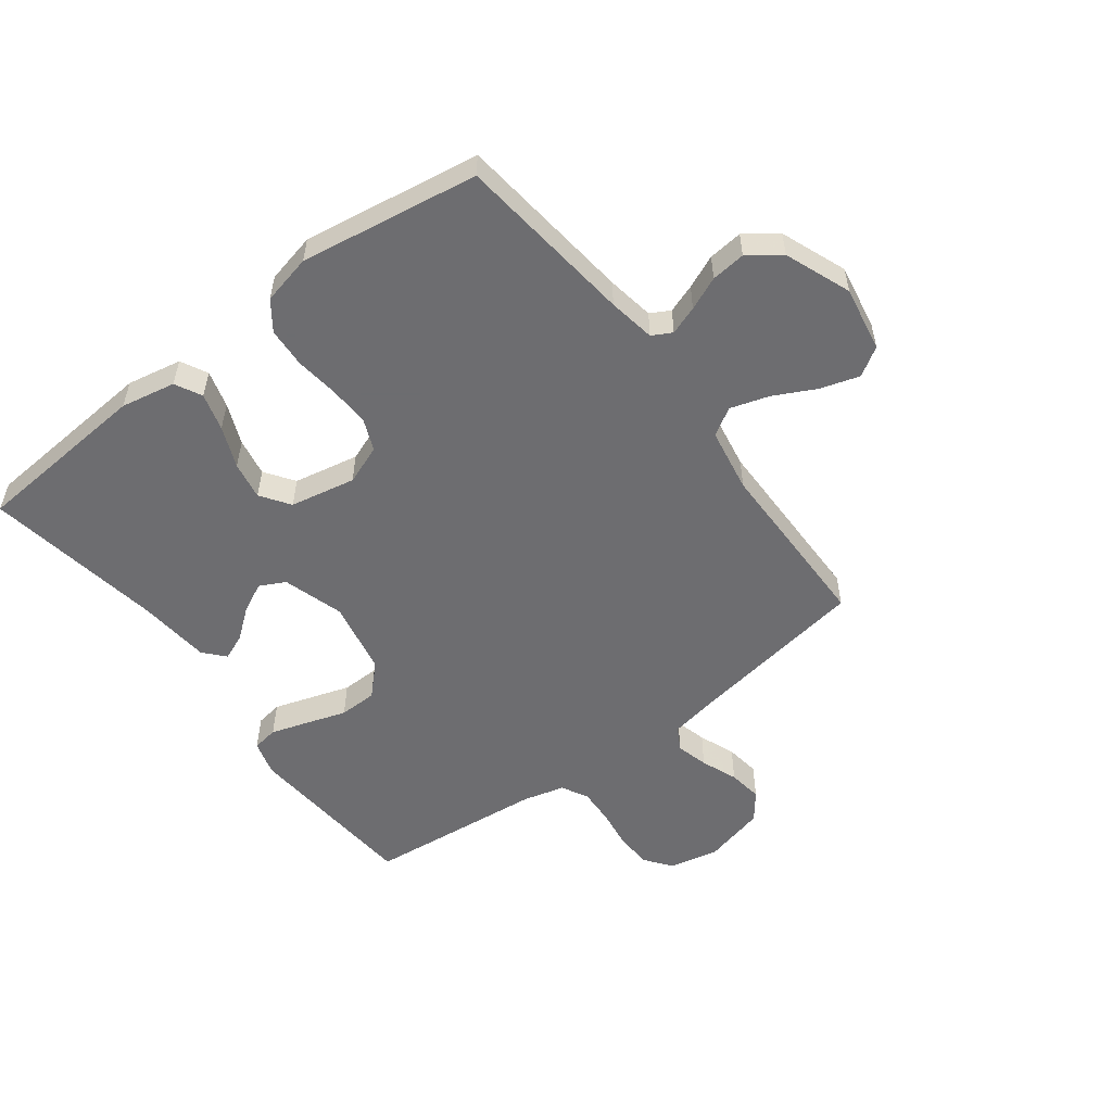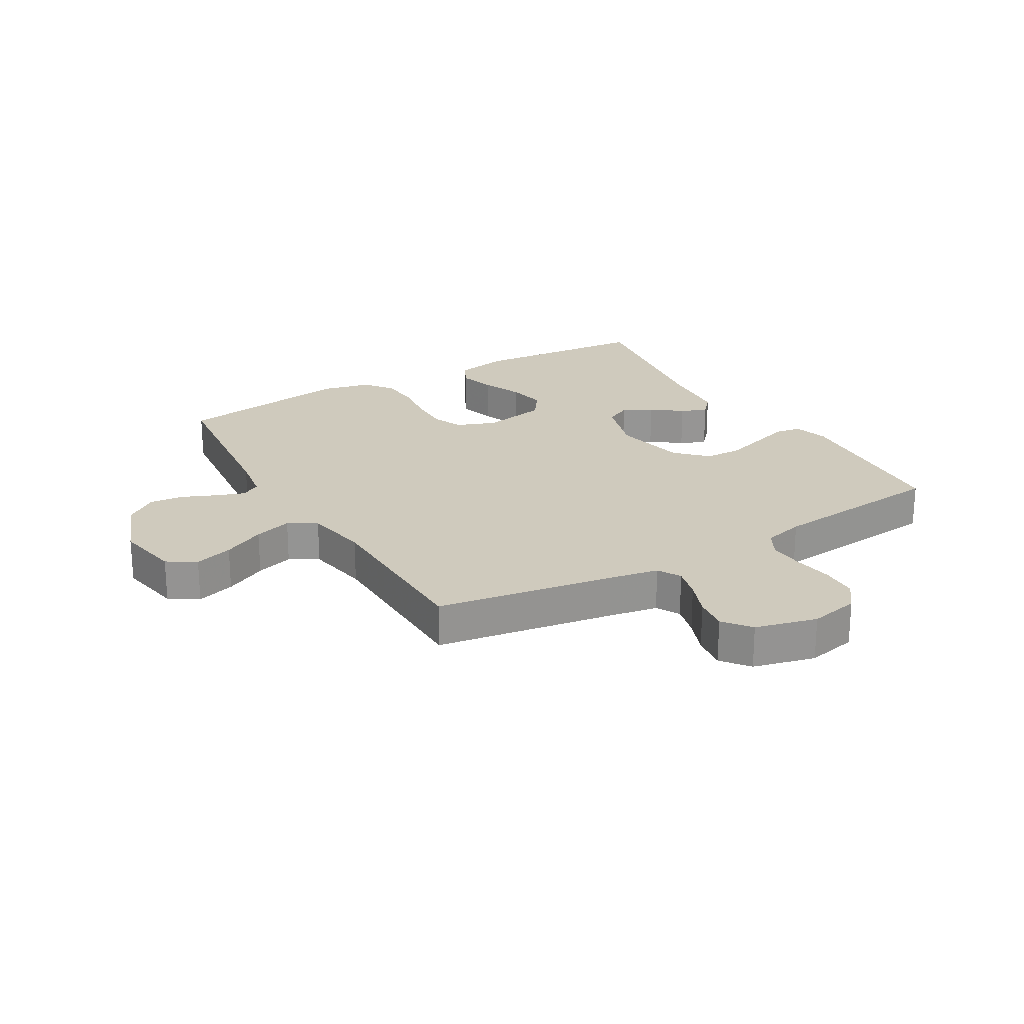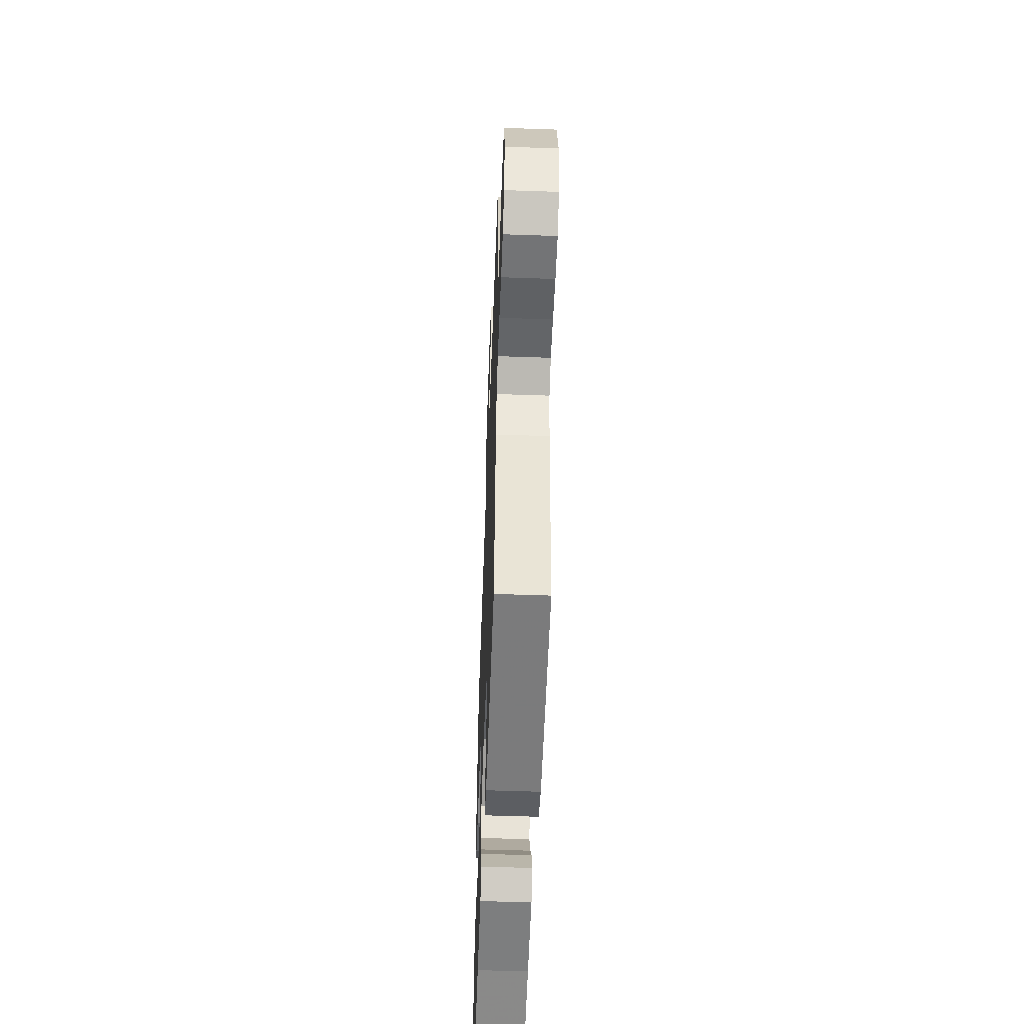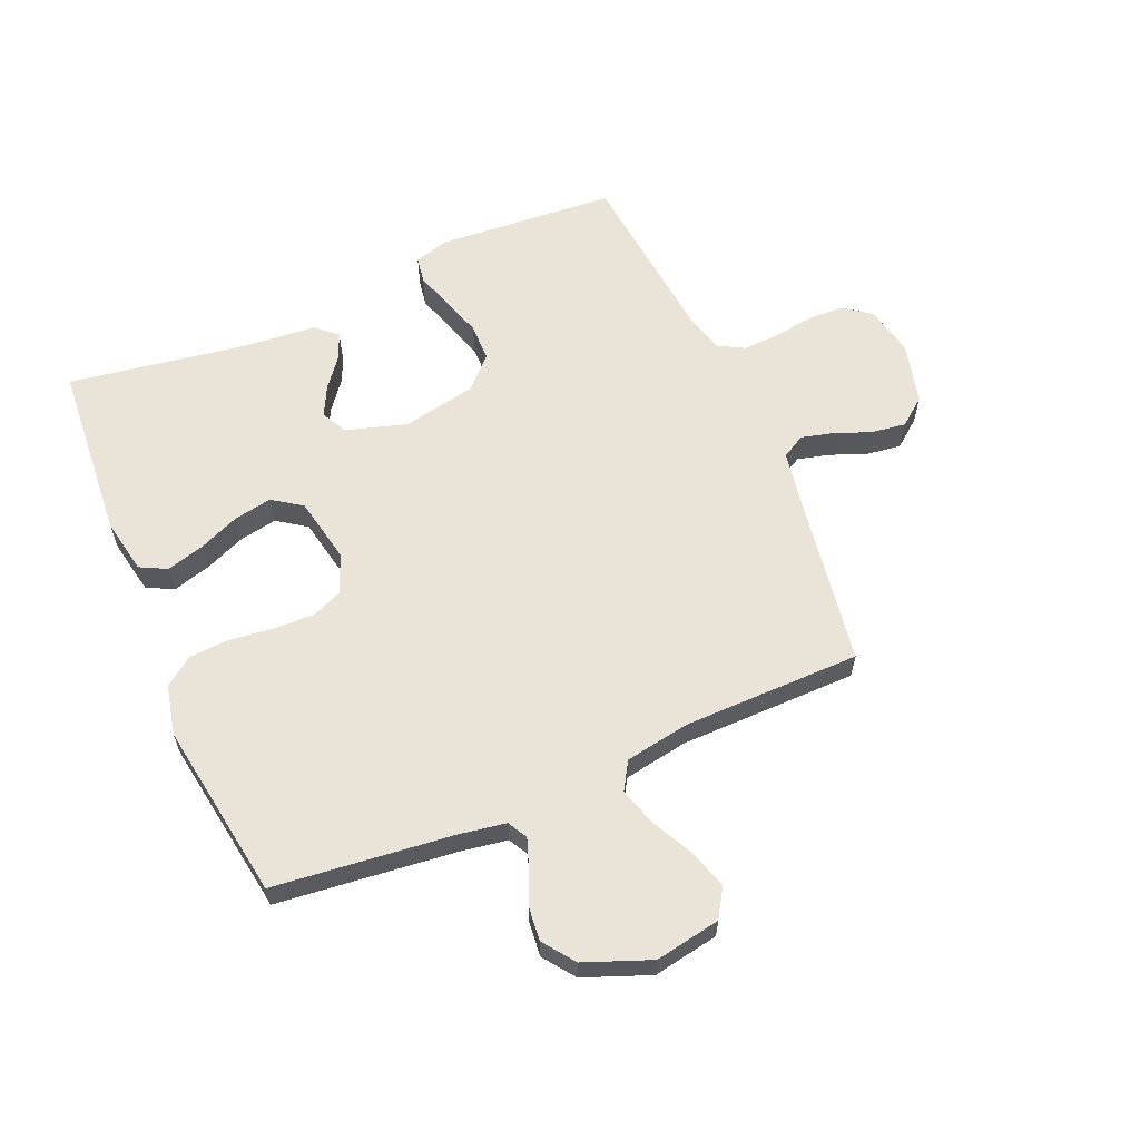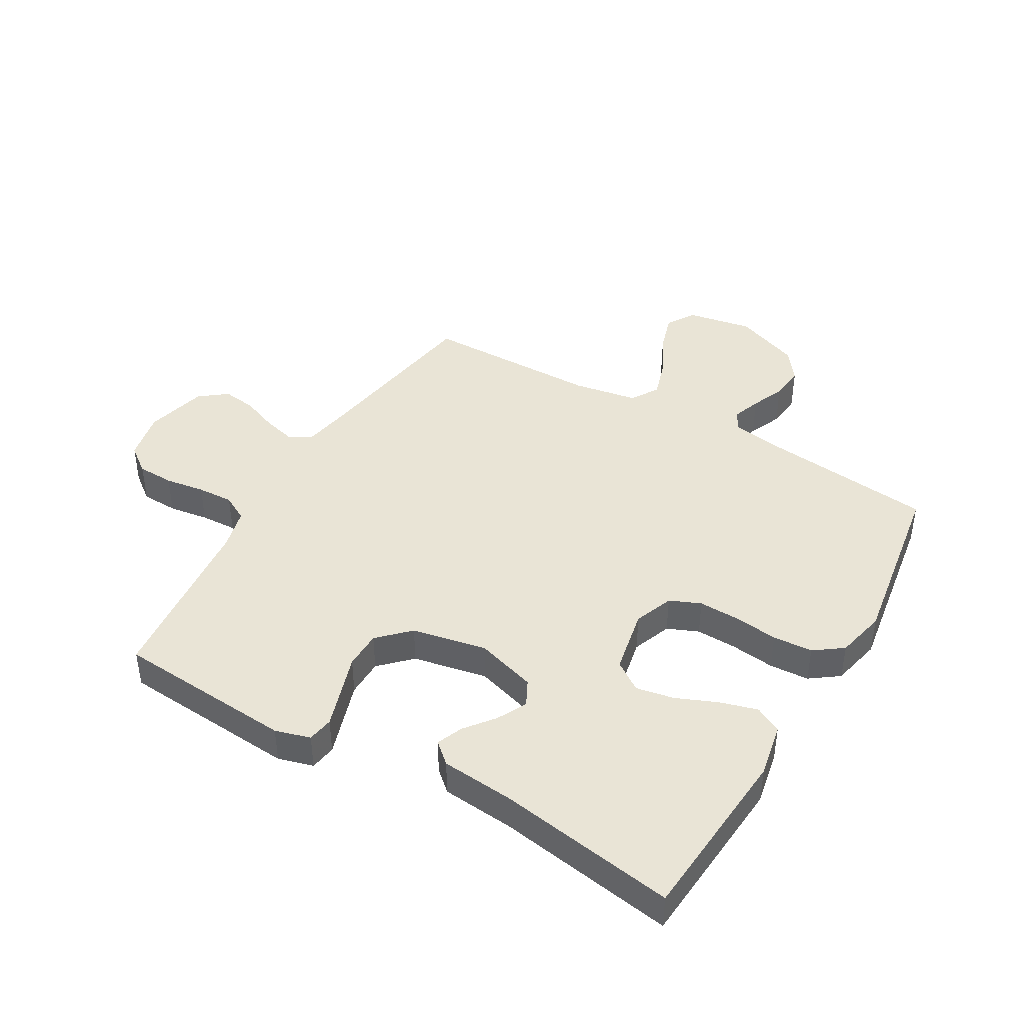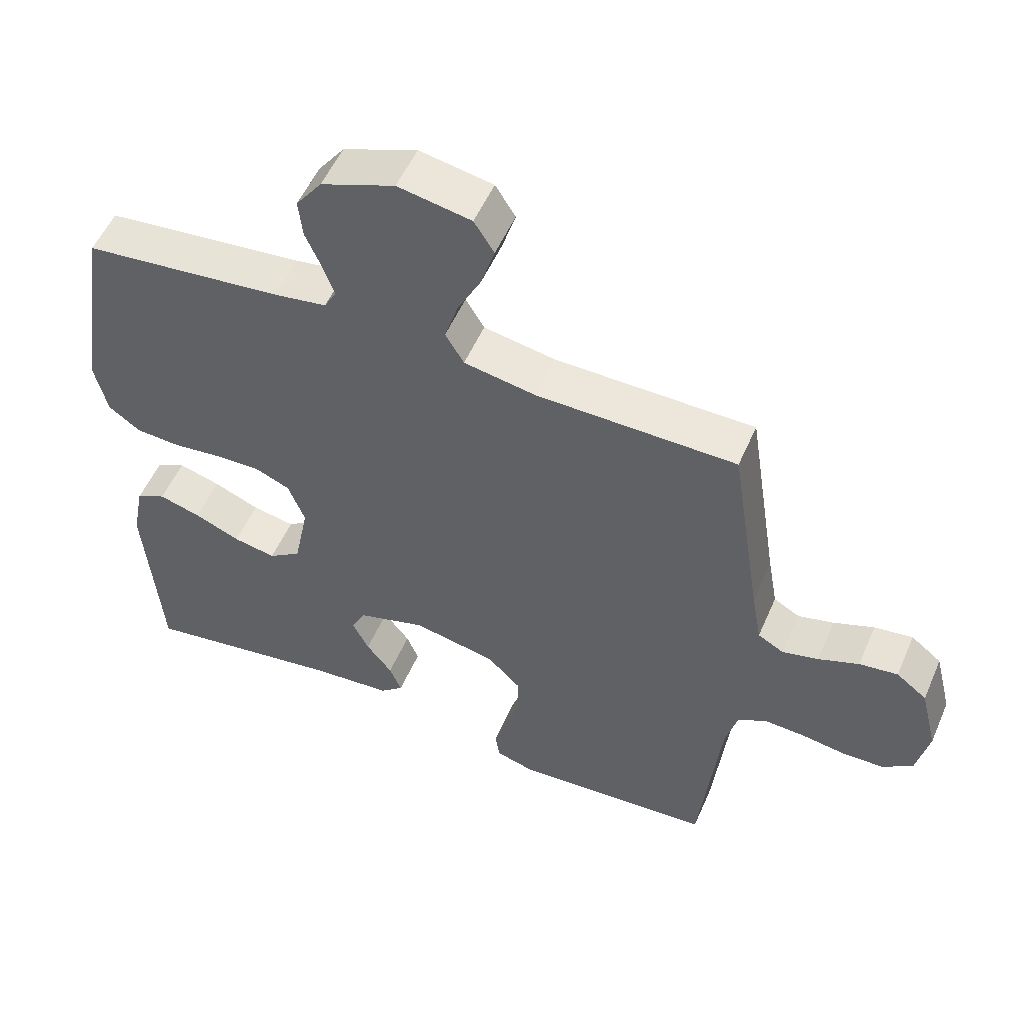
<metadata>
{"format":"obj","ext":"obj","renderer":"f3d","projection":"perspective","resolution":1024,"background":"white","views":[{"elev":-54.1,"azim":-52.9,"up":"+Y"},{"elev":22.9,"azim":59.7,"up":"+Y"},{"elev":-54.2,"azim":87.9,"up":"+Z"},{"elev":61.2,"azim":-23.2,"up":"+Y"},{"elev":42.7,"azim":-149.8,"up":"+Y"},{"elev":53.8,"azim":23.3,"up":"+Z"}]}
</metadata>
<code>
v -0.5 0.07 -0.5
v -0.523 0.07 -0.2
v -0.505 0.07 -0.108
v -0.46 0.07 -0.085
v -0.397 0.07 -0.103
v -0.328 0.07 -0.132
v -0.264 0.07 -0.144
v -0.215 0.07 -0.11
v -0.193 0.07 0
v -0.218 0.07 0.066
v -0.27 0.07 0.088
v -0.339 0.07 0.086
v -0.413 0.07 0.077
v -0.48 0.07 0.081
v -0.528 0.07 0.116
v -0.547 0.07 0.2
v -0.5 0.07 0.5
v -0.2 0.07 0.533
v -0.121 0.07 0.546
v -0.103 0.07 0.579
v -0.12 0.07 0.627
v -0.144 0.07 0.683
v -0.15 0.07 0.741
v -0.111 0.07 0.794
v 0 0.07 0.837
v 0.11 0.07 0.817
v 0.14 0.07 0.769
v 0.12 0.07 0.704
v 0.084 0.07 0.633
v 0.064 0.07 0.569
v 0.092 0.07 0.522
v 0.2 0.07 0.503
v 0.5 0.07 0.5
v 0.547 0.07 0.2
v 0.562 0.07 0.116
v 0.601 0.07 0.094
v 0.655 0.07 0.108
v 0.716 0.07 0.132
v 0.774 0.07 0.14
v 0.82 0.07 0.104
v 0.846 0.07 0
v 0.828 0.07 -0.084
v 0.783 0.07 -0.118
v 0.721 0.07 -0.12
v 0.654 0.07 -0.11
v 0.593 0.07 -0.107
v 0.549 0.07 -0.131
v 0.531 0.07 -0.2
v 0.5 0.07 -0.5
v 0.2 0.07 -0.522
v 0.141 0.07 -0.505
v 0.134 0.07 -0.461
v 0.154 0.07 -0.399
v 0.176 0.07 -0.331
v 0.175 0.07 -0.267
v 0.125 0.07 -0.217
v 0 0.07 -0.192
v -0.102 0.07 -0.223
v -0.124 0.07 -0.266
v -0.099 0.07 -0.316
v -0.06 0.07 -0.366
v -0.042 0.07 -0.41
v -0.077 0.07 -0.441
v -0.2 0.07 -0.452
v -0.5 0 -0.5
v -0.523 0 -0.2
v -0.505 0 -0.108
v -0.46 0 -0.085
v -0.397 0 -0.103
v -0.328 0 -0.132
v -0.264 0 -0.144
v -0.215 0 -0.11
v -0.193 0 0
v -0.218 0 0.066
v -0.27 0 0.088
v -0.339 0 0.086
v -0.413 0 0.077
v -0.48 0 0.081
v -0.528 0 0.116
v -0.547 0 0.2
v -0.5 0 0.5
v -0.2 0 0.533
v -0.121 0 0.546
v -0.103 0 0.579
v -0.12 0 0.627
v -0.144 0 0.683
v -0.15 0 0.741
v -0.111 0 0.794
v 0 0 0.837
v 0.11 0 0.817
v 0.14 0 0.769
v 0.12 0 0.704
v 0.084 0 0.633
v 0.064 0 0.569
v 0.092 0 0.522
v 0.2 0 0.503
v 0.5 0 0.5
v 0.547 0 0.2
v 0.562 0 0.116
v 0.601 0 0.094
v 0.655 0 0.108
v 0.716 0 0.132
v 0.774 0 0.14
v 0.82 0 0.104
v 0.846 0 0
v 0.828 0 -0.084
v 0.783 0 -0.118
v 0.721 0 -0.12
v 0.654 0 -0.11
v 0.593 0 -0.107
v 0.549 0 -0.131
v 0.531 0 -0.2
v 0.5 0 -0.5
v 0.2 0 -0.522
v 0.141 0 -0.505
v 0.134 0 -0.461
v 0.154 0 -0.399
v 0.176 0 -0.331
v 0.175 0 -0.267
v 0.125 0 -0.217
v 0 0 -0.192
v -0.102 0 -0.223
v -0.124 0 -0.266
v -0.099 0 -0.316
v -0.06 0 -0.366
v -0.042 0 -0.41
v -0.077 0 -0.441
v -0.2 0 -0.452
f 61 62 63 64
f 60 61 64 1
f 59 60 1 2
f 58 59 2 3
f 57 58 3
f 51 52 53 54
f 49 50 51 54
f 48 49 54 55
f 47 48 55 56
f 42 43 44 45
f 42 45 46
f 41 42 46
f 40 41 46
f 37 38 39 40
f 36 37 40 46
f 35 36 46 47
f 32 33 34
f 31 32 34 35
f 26 27 28 29
f 26 29 30
f 25 26 30
f 24 25 30
f 21 22 23 24
f 20 21 24 30
f 19 20 30 31
f 15 16 17 18
f 12 13 14 15
f 11 12 15 18
f 10 11 18 19
f 3 4 5 6
f 3 6 7
f 57 3 7
f 35 47 56 57
f 35 57 7 8
f 31 35 8 9
f 9 10 19 31
f 128 127 126 125
f 65 128 125 124
f 66 65 124 123
f 67 66 123 122
f 67 122 121
f 118 117 116 115
f 118 115 114 113
f 119 118 113 112
f 120 119 112 111
f 109 108 107 106
f 110 109 106
f 110 106 105
f 110 105 104
f 104 103 102 101
f 110 104 101 100
f 111 110 100 99
f 98 97 96
f 99 98 96 95
f 93 92 91 90
f 94 93 90
f 94 90 89
f 94 89 88
f 88 87 86 85
f 94 88 85 84
f 95 94 84 83
f 82 81 80 79
f 79 78 77 76
f 82 79 76 75
f 83 82 75 74
f 70 69 68 67
f 71 70 67
f 71 67 121
f 121 120 111 99
f 72 71 121 99
f 73 72 99 95
f 95 83 74 73
f 1 65 66 2
f 2 66 67 3
f 3 67 68 4
f 4 68 69 5
f 5 69 70 6
f 6 70 71 7
f 7 71 72 8
f 8 72 73 9
f 9 73 74 10
f 10 74 75 11
f 11 75 76 12
f 12 76 77 13
f 13 77 78 14
f 14 78 79 15
f 15 79 80 16
f 16 80 81 17
f 17 81 82 18
f 18 82 83 19
f 19 83 84 20
f 20 84 85 21
f 21 85 86 22
f 22 86 87 23
f 23 87 88 24
f 24 88 89 25
f 25 89 90 26
f 26 90 91 27
f 27 91 92 28
f 28 92 93 29
f 29 93 94 30
f 30 94 95 31
f 31 95 96 32
f 32 96 97 33
f 33 97 98 34
f 34 98 99 35
f 35 99 100 36
f 36 100 101 37
f 37 101 102 38
f 38 102 103 39
f 39 103 104 40
f 40 104 105 41
f 41 105 106 42
f 42 106 107 43
f 43 107 108 44
f 44 108 109 45
f 45 109 110 46
f 46 110 111 47
f 47 111 112 48
f 48 112 113 49
f 49 113 114 50
f 50 114 115 51
f 51 115 116 52
f 52 116 117 53
f 53 117 118 54
f 54 118 119 55
f 55 119 120 56
f 56 120 121 57
f 57 121 122 58
f 58 122 123 59
f 59 123 124 60
f 60 124 125 61
f 61 125 126 62
f 62 126 127 63
f 63 127 128 64
f 64 128 65 1

</code>
